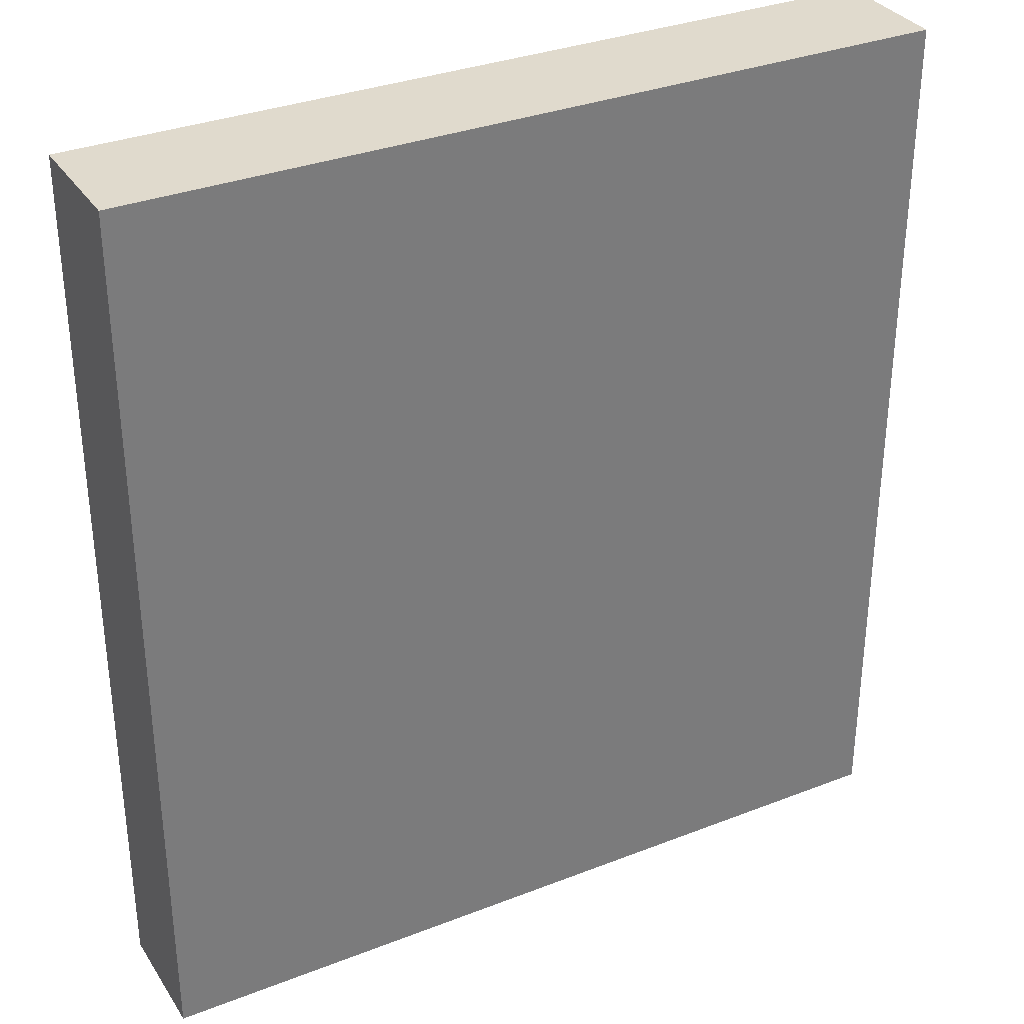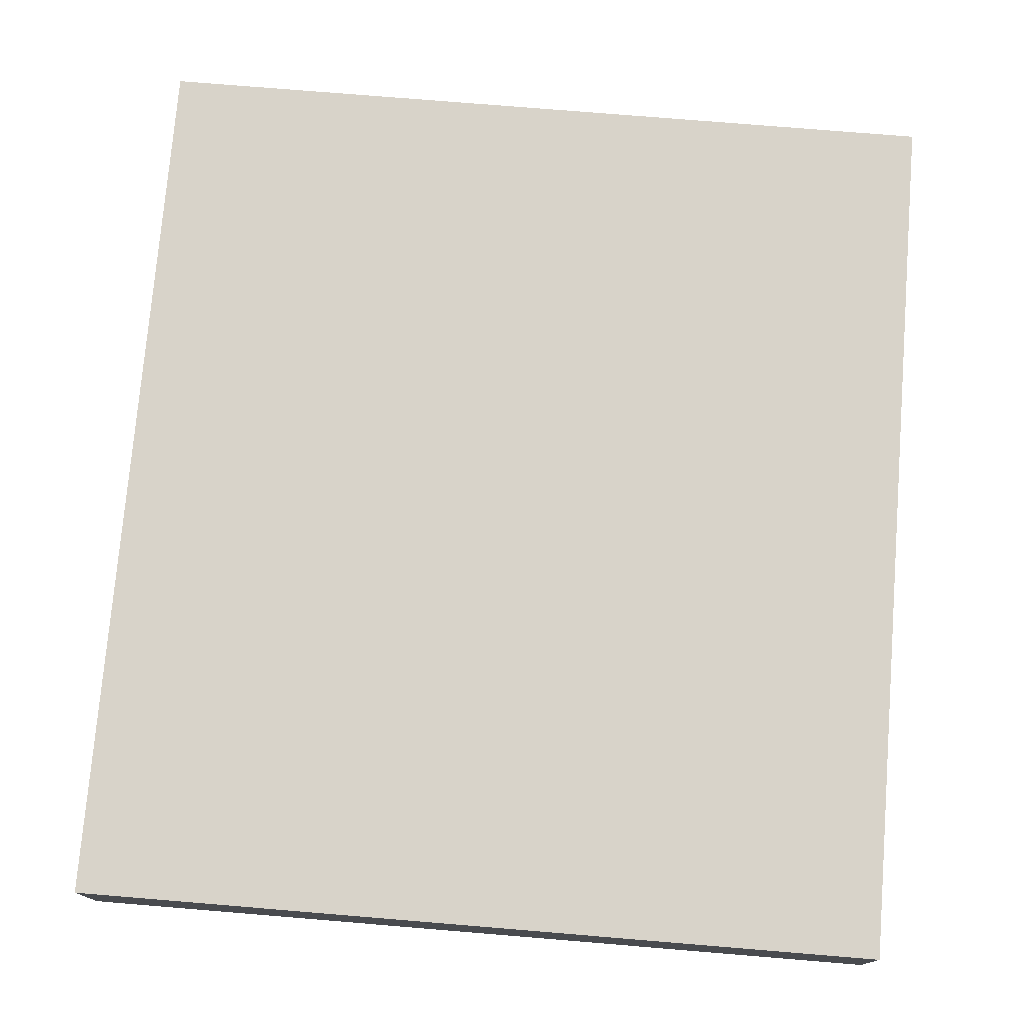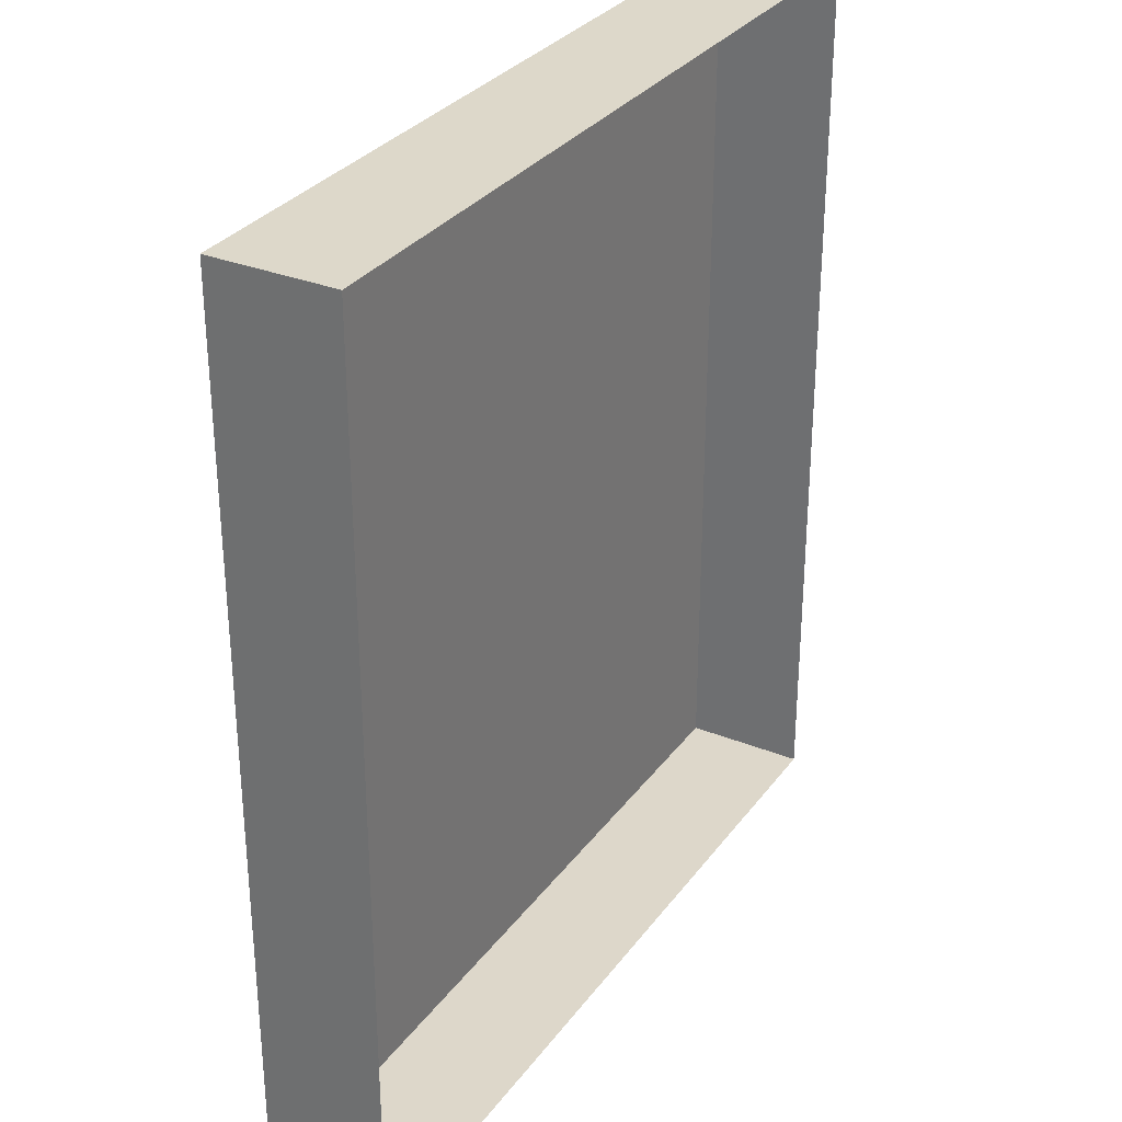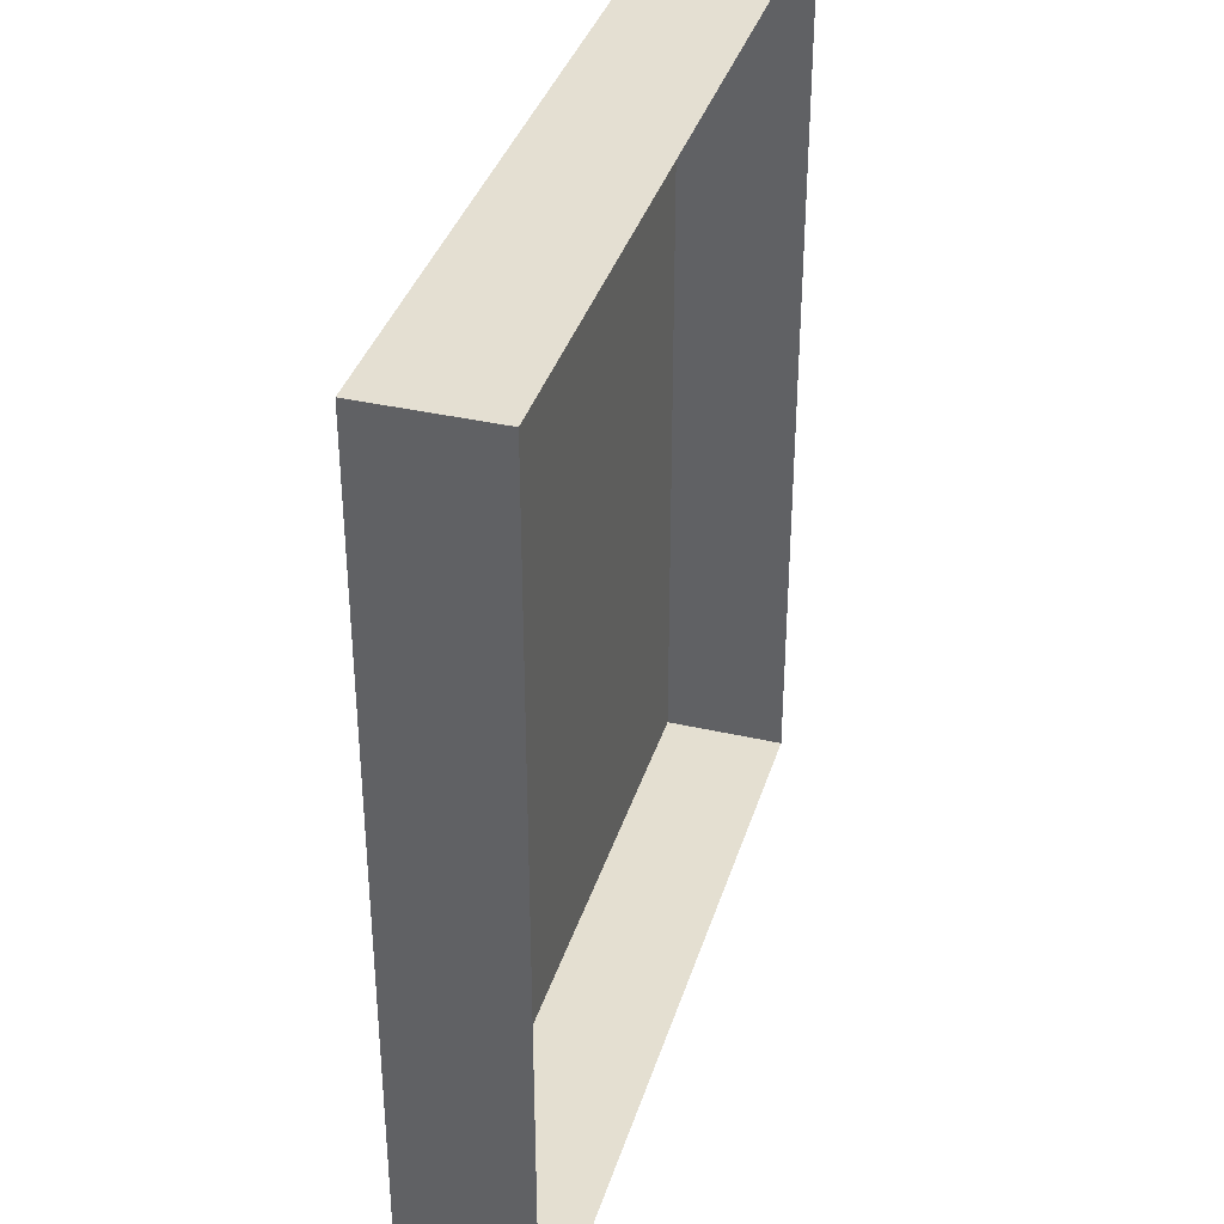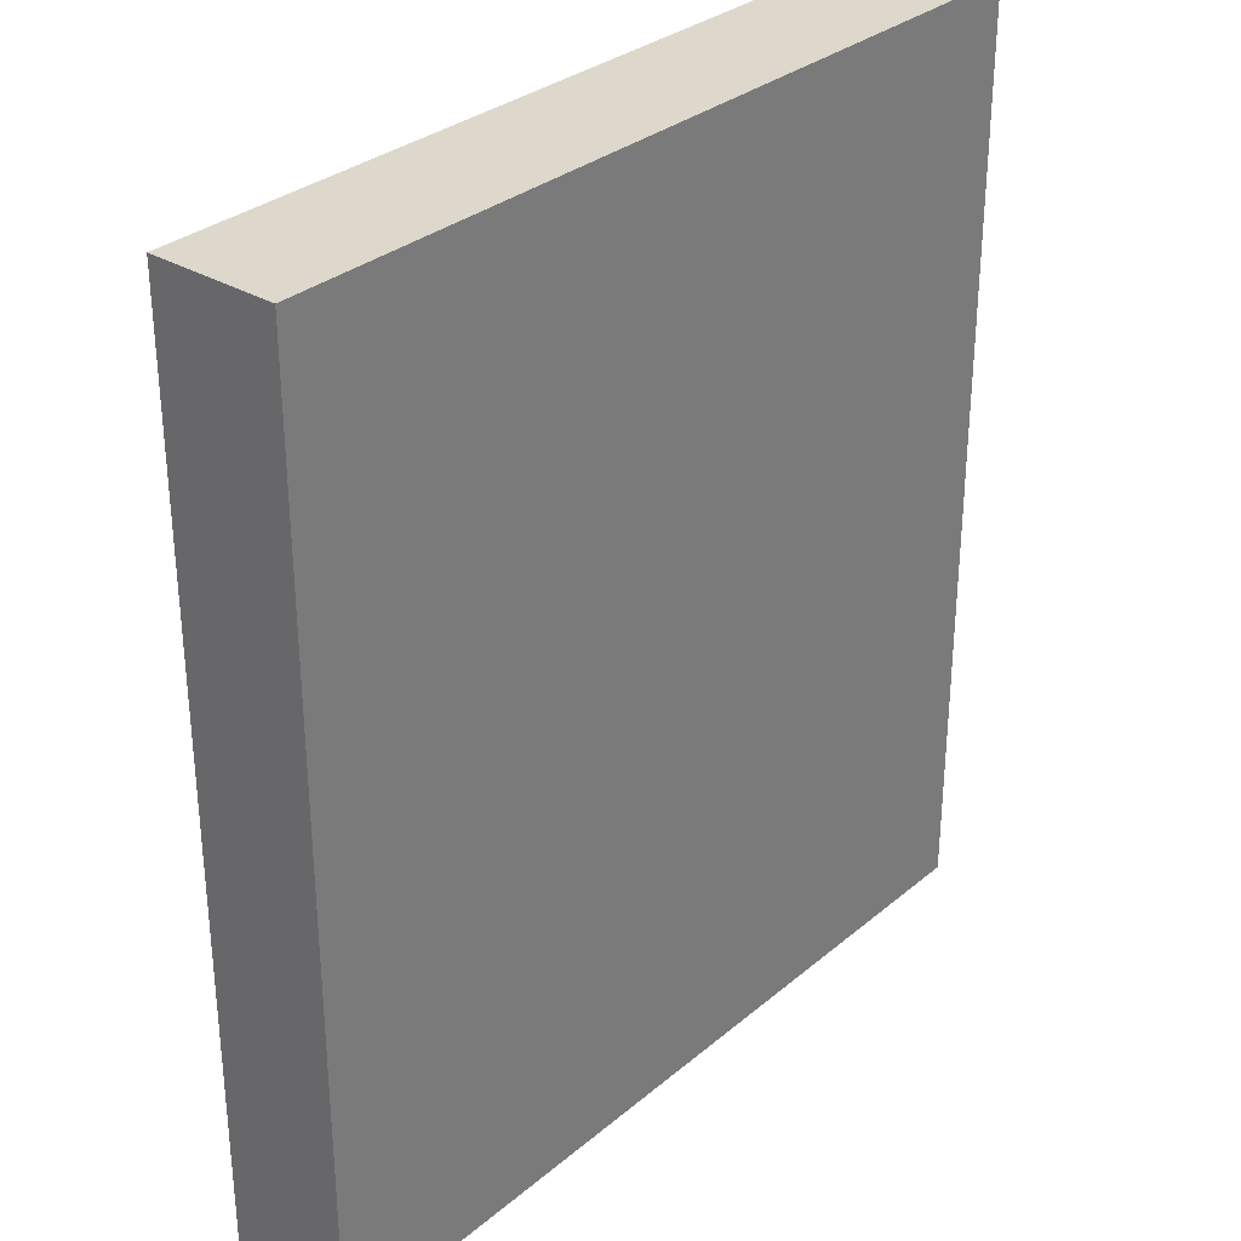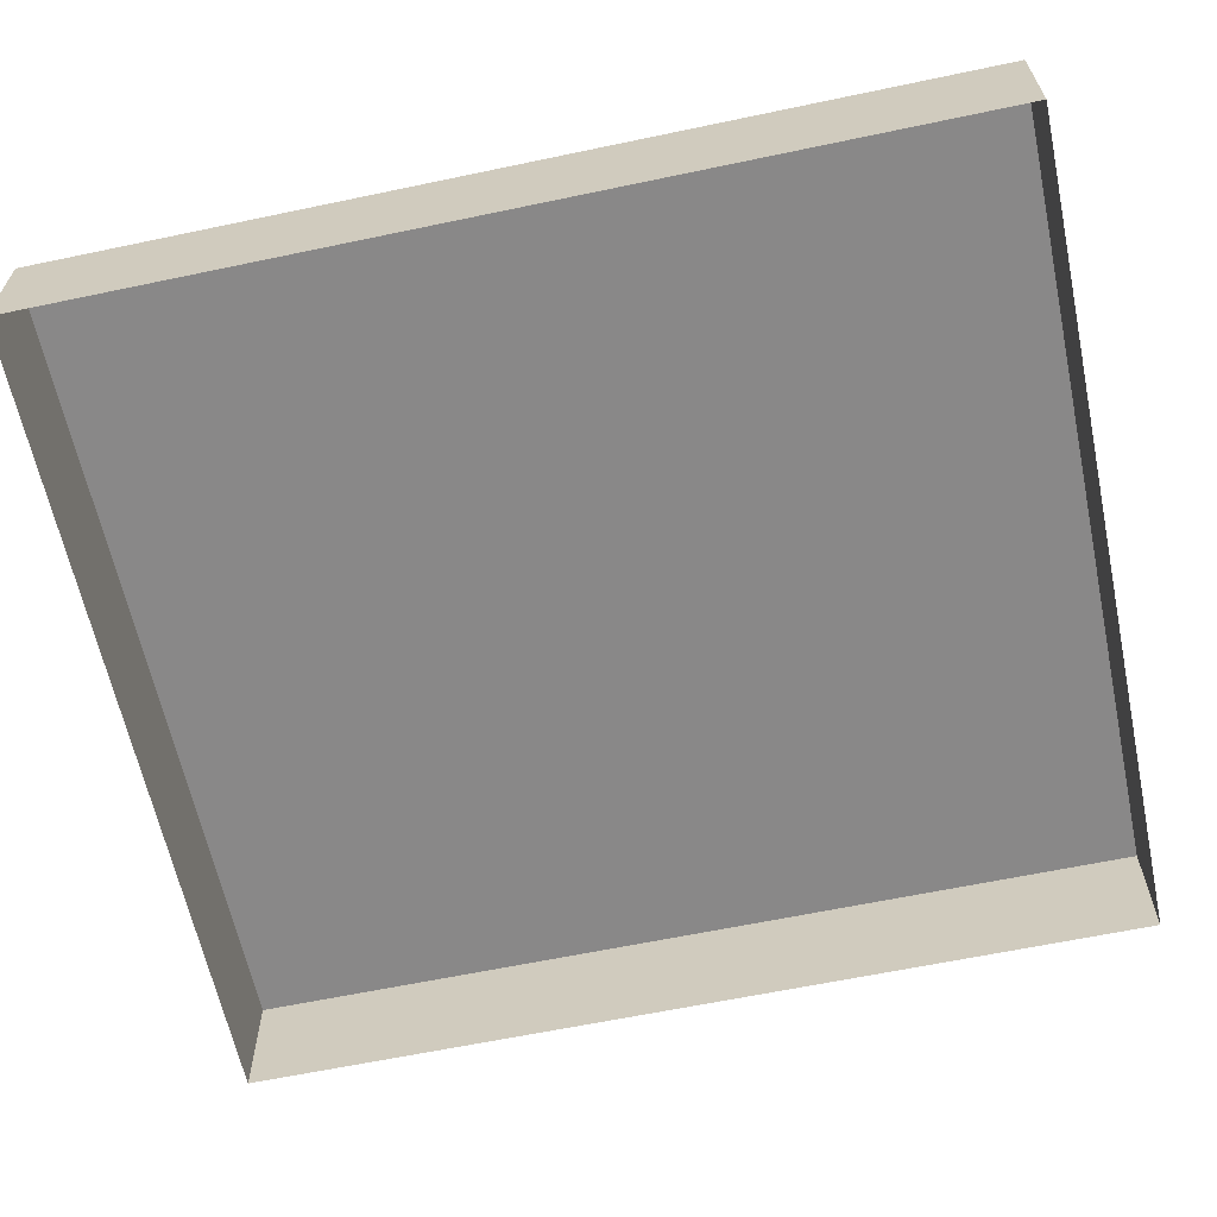
<metadata>
{"format":"obj","ext":"obj","renderer":"f3d","projection":"perspective","resolution":1024,"background":"white","views":[{"elev":33.1,"azim":-28.2,"up":"+Y"},{"elev":75.8,"azim":4.7,"up":"+Z"},{"elev":31.0,"azim":119.9,"up":"+Y"},{"elev":36.8,"azim":106.5,"up":"+Y"},{"elev":31.4,"azim":-49.6,"up":"+Y"},{"elev":-63.0,"azim":102.0,"up":"+Z"}]}
</metadata>
<code>
g Wall
v 50.5 55.5 25
v 50.5 -55.5 40
v 50.5 -55.5 25
v 50.5 55.5 40
v 50.5 -55.5 25
v -50.5 -55.5 40
v -50.5 -55.5 25
v 50.5 -55.5 40
v -50.5 -55.5 25
v -50.5 55.5 40
v -50.5 55.5 25
v -50.5 -55.5 40
v -50.5 55.5 25
v 50.5 55.5 40
v 50.5 55.5 25
v -50.5 55.5 40
v -50.5 -55.5 40
v 50.5 55.5 40
v -50.5 55.5 40
v 50.5 -55.5 40
g Wall_0
f 3 2 1
f 4 1 2
f 7 6 5
f 8 5 6
f 11 10 9
f 12 9 10
f 15 14 13
f 16 13 14
g Wall_1
f 19 18 17
f 20 17 18

</code>
